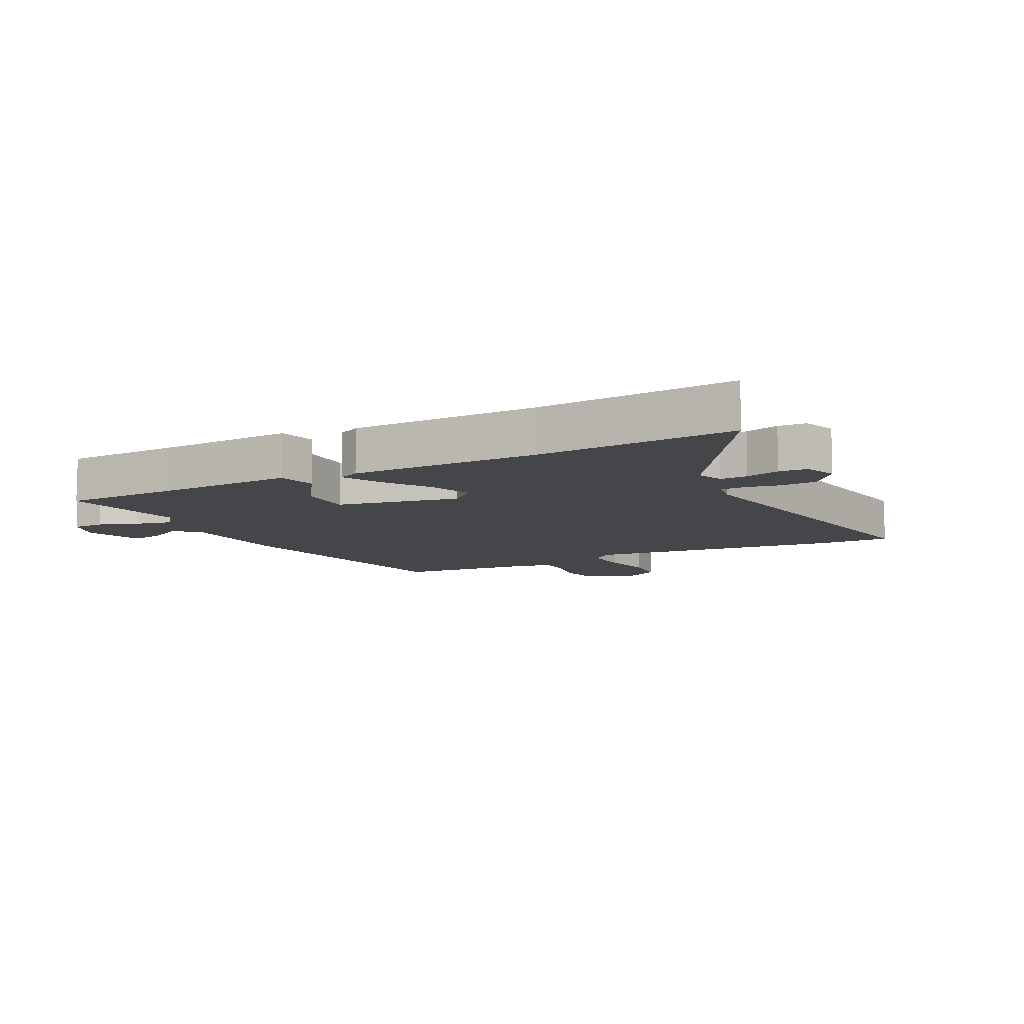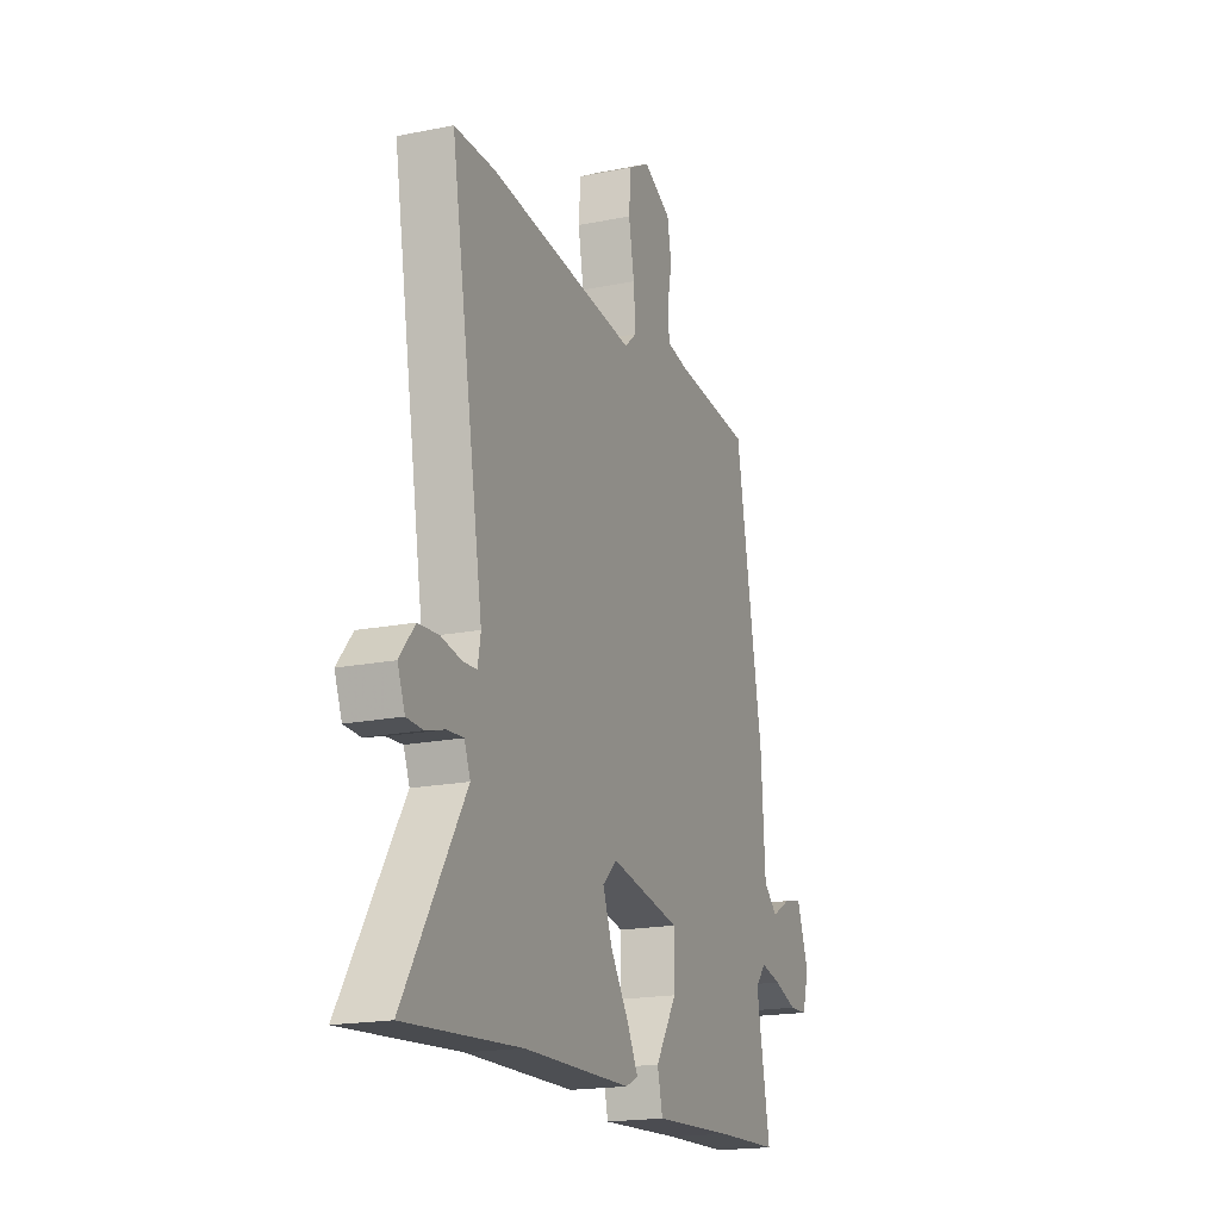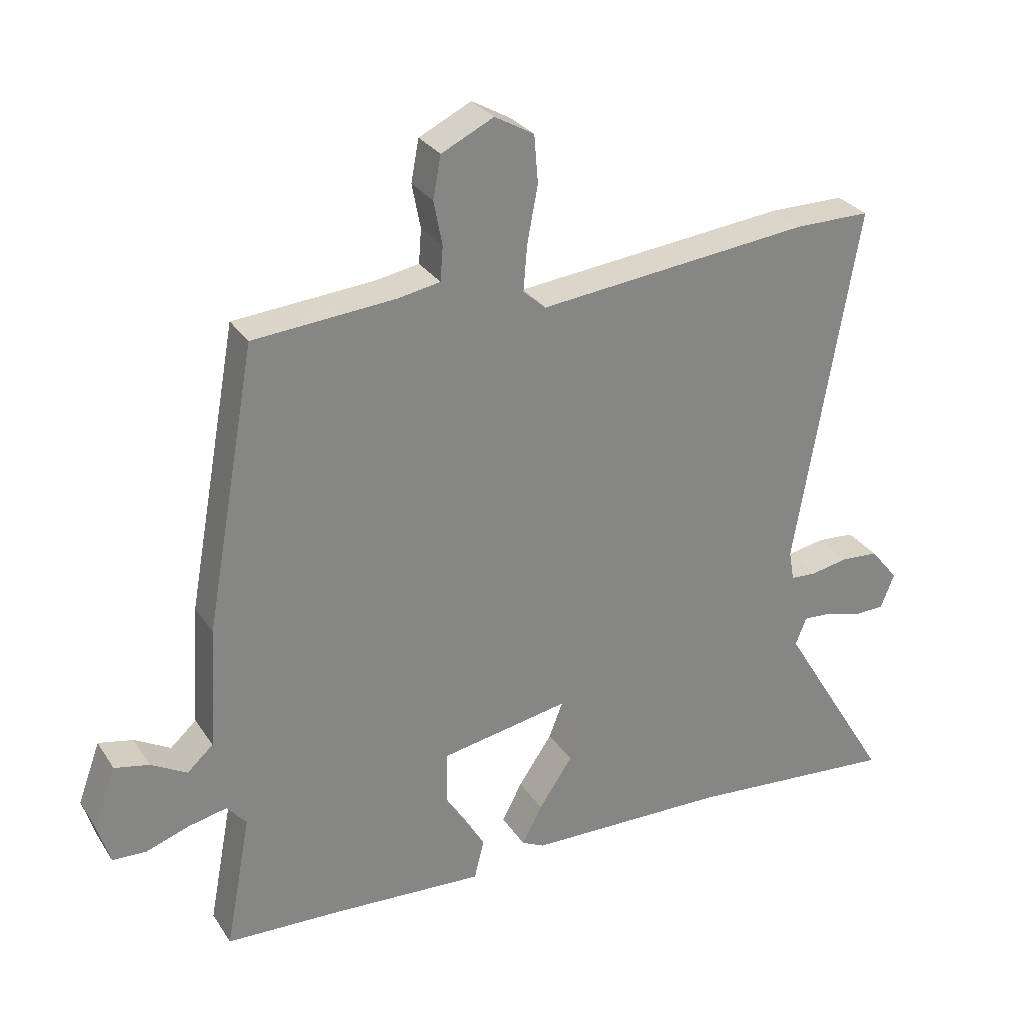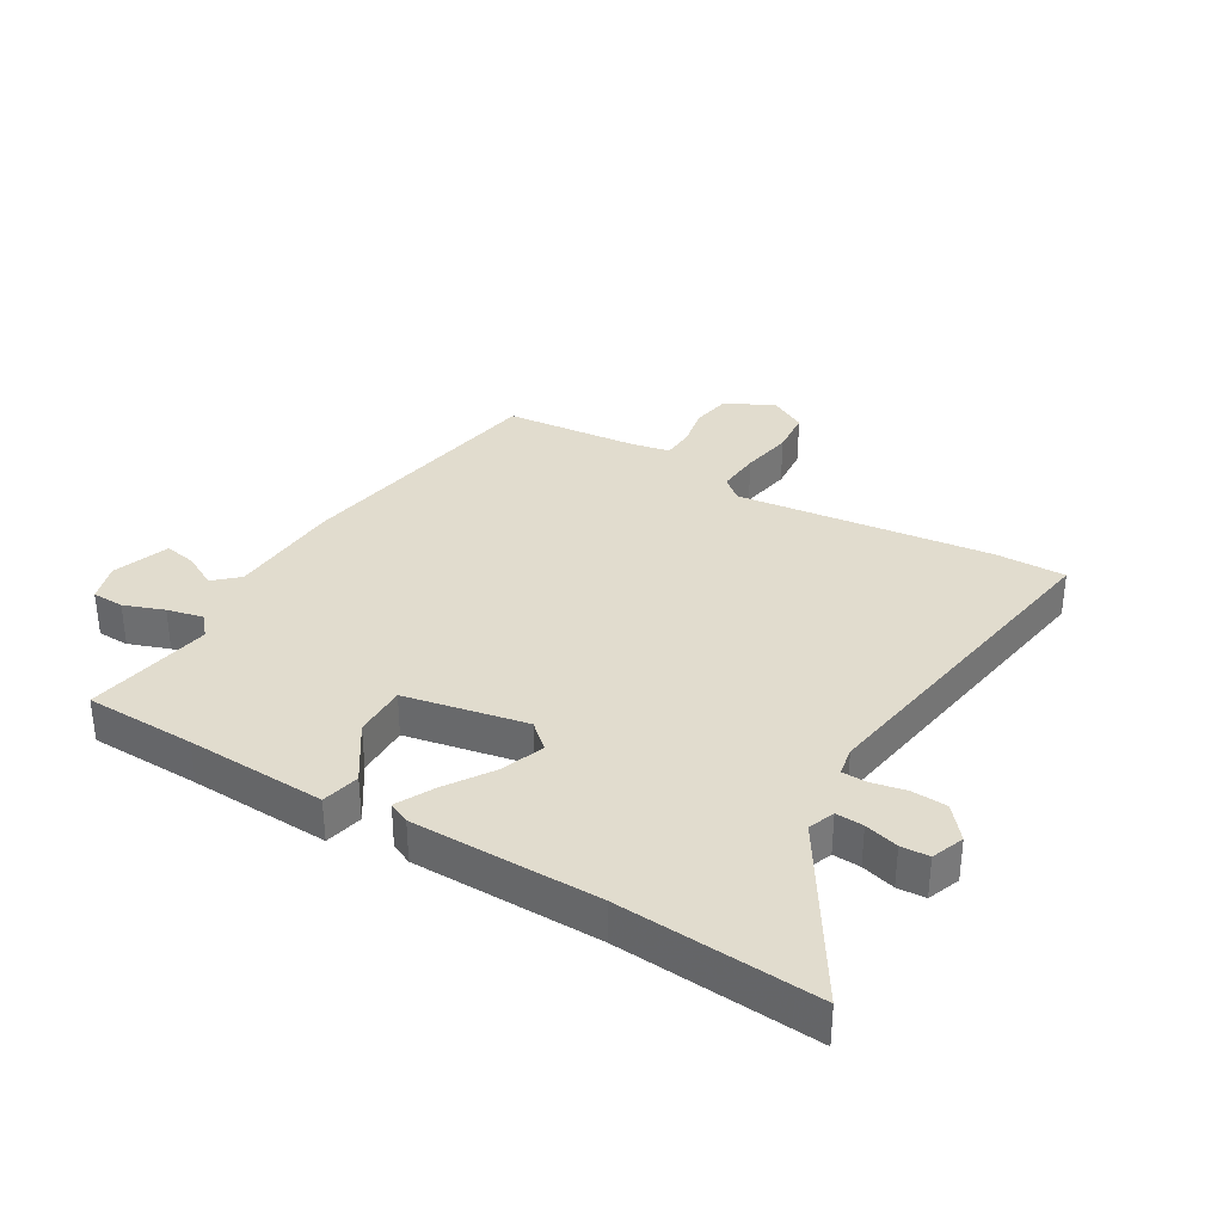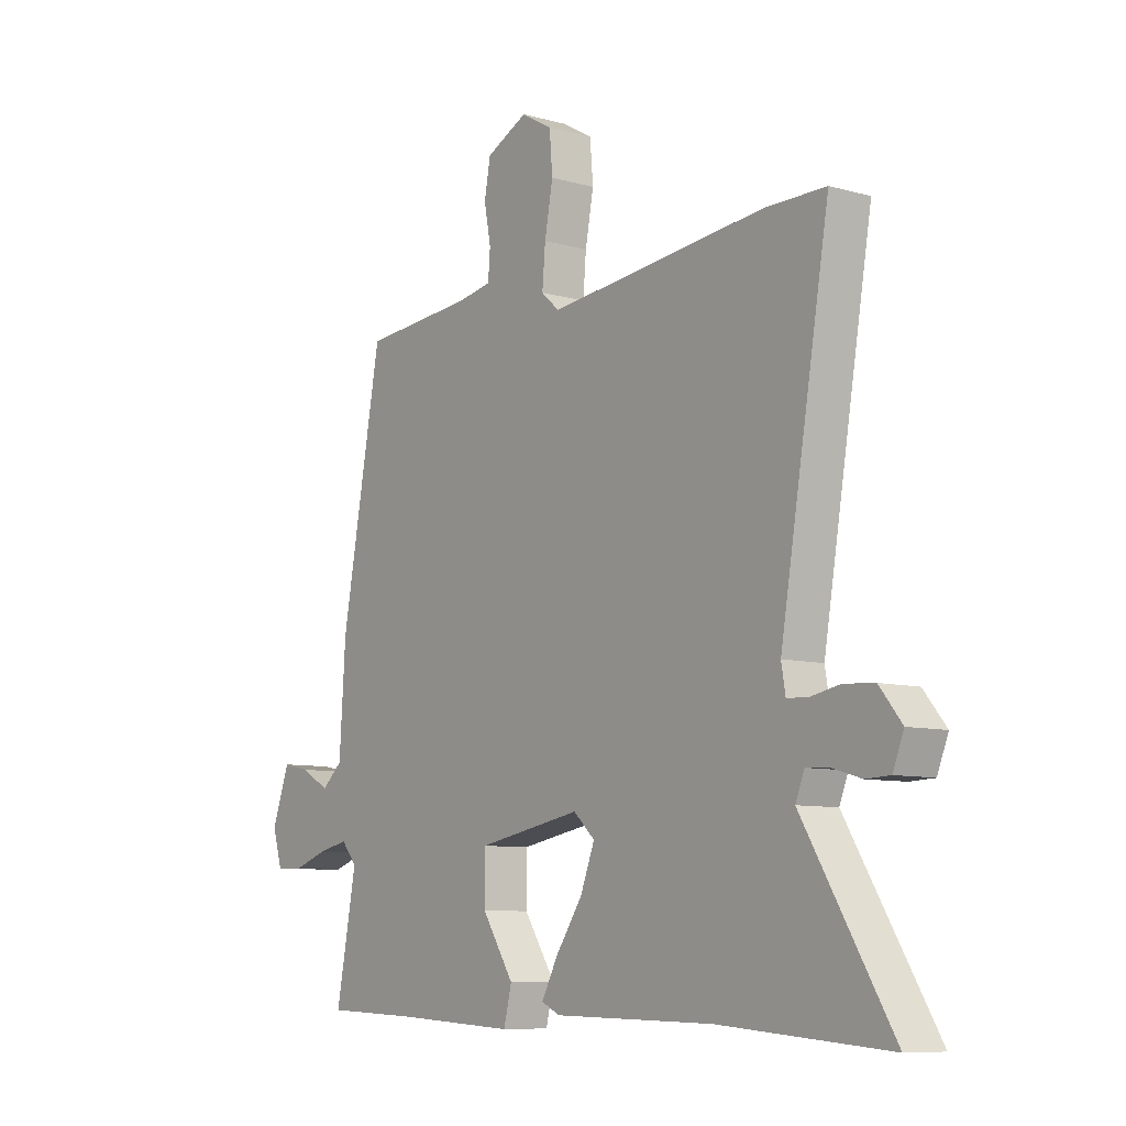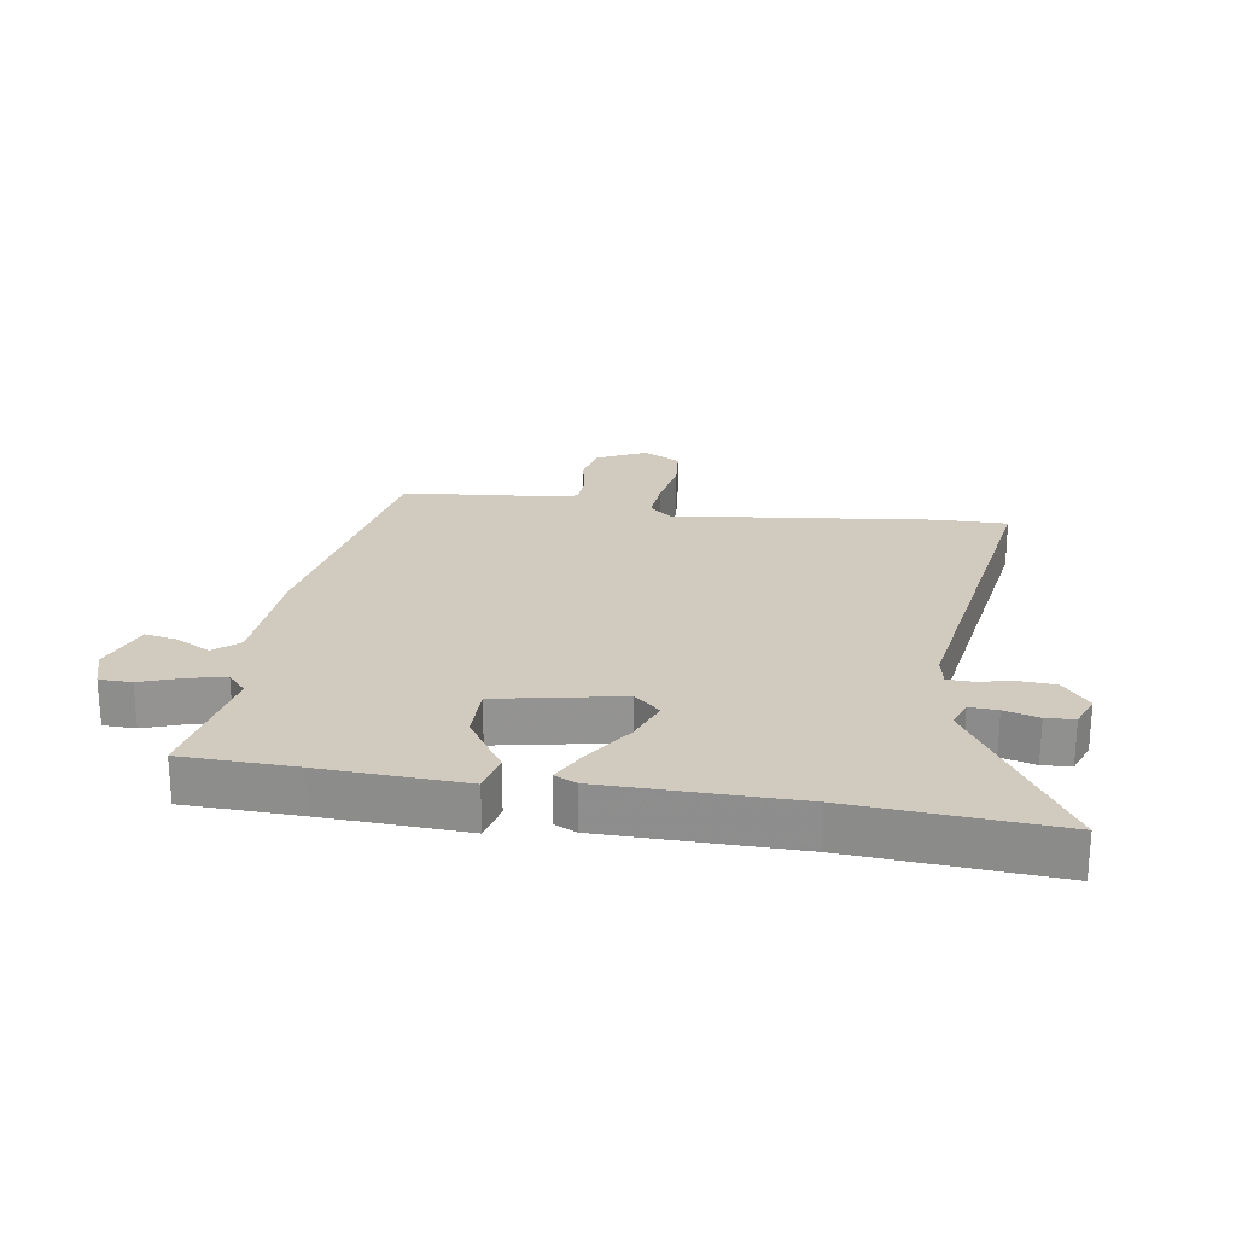
<metadata>
{"format":"obj","ext":"obj","renderer":"f3d","projection":"perspective","resolution":1024,"background":"white","views":[{"elev":-9.7,"azim":-153.2,"up":"+Y"},{"elev":-18.6,"azim":-68.9,"up":"+Z"},{"elev":28.9,"azim":153.2,"up":"+Z"},{"elev":34.1,"azim":-150.0,"up":"+Y"},{"elev":-8.6,"azim":-127.1,"up":"+Z"},{"elev":23.5,"azim":-171.7,"up":"+Y"}]}
</metadata>
<code>
v 0.502 0.07 -0.481
v 0.32 0.07 -0.488
v 0.091 0.07 -0.501
v 0.076 0.07 -0.439
v 0.137 0.07 -0.344
v 0.137 0.07 -0.257
v -0.063 0.07 -0.22
v -0.104 0.07 -0.258
v -0.077 0.07 -0.328
v -0.025 0.07 -0.405
v 0.006 0.07 -0.464
v -0.029 0.07 -0.481
v -0.336 0.07 -0.487
v -0.66 0.07 -0.513
v -0.489 0.07 -0.232
v -0.506 0.07 -0.189
v -0.551 0.07 -0.192
v -0.606 0.07 -0.208
v -0.652 0.07 -0.206
v -0.673 0.07 -0.153
v -0.63 0.07 -0.1
v -0.572 0.07 -0.096
v -0.515 0.07 -0.107
v -0.475 0.07 -0.105
v -0.467 0.07 -0.058
v -0.562 0.07 0.5
v -0.447 0.07 0.5
v -0.027 0.07 0.455
v 0.008 0.07 0.486
v 0.002 0.07 0.557
v -0.014 0.07 0.642
v -0.008 0.07 0.715
v 0.052 0.07 0.749
v 0.132 0.07 0.71
v 0.144 0.07 0.646
v 0.131 0.07 0.578
v 0.135 0.07 0.526
v 0.2 0.07 0.514
v 0.417 0.07 0.496
v 0.495 0.07 0.065
v 0.507 0.07 -0.122
v 0.547 0.07 -0.158
v 0.602 0.07 -0.127
v 0.655 0.07 -0.116
v 0.689 0.07 -0.209
v 0.67 0.07 -0.272
v 0.618 0.07 -0.274
v 0.552 0.07 -0.251
v 0.493 0.07 -0.238
v 0.463 0.07 -0.273
v 0.502 0 -0.481
v 0.32 0 -0.488
v 0.091 0 -0.501
v 0.076 0 -0.439
v 0.137 0 -0.344
v 0.137 0 -0.257
v -0.063 0 -0.22
v -0.104 0 -0.258
v -0.077 0 -0.328
v -0.025 0 -0.405
v 0.006 0 -0.464
v -0.029 0 -0.481
v -0.336 0 -0.487
v -0.66 0 -0.513
v -0.489 0 -0.232
v -0.506 0 -0.189
v -0.551 0 -0.192
v -0.606 0 -0.208
v -0.652 0 -0.206
v -0.673 0 -0.153
v -0.63 0 -0.1
v -0.572 0 -0.096
v -0.515 0 -0.107
v -0.475 0 -0.105
v -0.467 0 -0.058
v -0.562 0 0.5
v -0.447 0 0.5
v -0.027 0 0.455
v 0.008 0 0.486
v 0.002 0 0.557
v -0.014 0 0.642
v -0.008 0 0.715
v 0.052 0 0.749
v 0.132 0 0.71
v 0.144 0 0.646
v 0.131 0 0.578
v 0.135 0 0.526
v 0.2 0 0.514
v 0.417 0 0.496
v 0.495 0 0.065
v 0.507 0 -0.122
v 0.547 0 -0.158
v 0.602 0 -0.127
v 0.655 0 -0.116
v 0.689 0 -0.209
v 0.67 0 -0.272
v 0.618 0 -0.274
v 0.552 0 -0.251
v 0.493 0 -0.238
v 0.463 0 -0.273
f 46 47 48
f 45 46 48
f 44 45 48
f 43 44 48
f 42 43 48
f 41 42 48 49
f 41 49 50
f 40 41 50
f 39 40 50
f 38 39 50
f 34 35 36
f 33 34 36
f 32 33 36
f 31 32 36
f 30 31 36
f 29 30 36 37
f 50 1 2
f 38 50 2
f 37 38 2
f 29 37 2
f 28 29 2
f 21 22 23
f 20 21 23
f 19 20 23
f 18 19 23
f 17 18 23
f 16 17 23 24
f 15 16 24
f 13 14 15
f 15 24 25
f 13 15 25
f 12 13 25
f 11 12 25
f 10 11 25
f 9 10 25
f 2 3 4 5
f 2 5 6
f 28 2 6
f 27 28 6 7
f 25 26 27
f 9 25 27
f 8 9 27
f 7 8 27
f 98 97 96
f 98 96 95
f 98 95 94
f 98 94 93
f 98 93 92
f 99 98 92 91
f 100 99 91
f 100 91 90
f 100 90 89
f 100 89 88
f 86 85 84
f 86 84 83
f 86 83 82
f 86 82 81
f 86 81 80
f 87 86 80 79
f 52 51 100
f 52 100 88
f 52 88 87
f 52 87 79
f 52 79 78
f 73 72 71
f 73 71 70
f 73 70 69
f 73 69 68
f 73 68 67
f 74 73 67 66
f 74 66 65
f 65 64 63
f 75 74 65
f 75 65 63
f 75 63 62
f 75 62 61
f 75 61 60
f 75 60 59
f 55 54 53 52
f 56 55 52
f 56 52 78
f 57 56 78 77
f 77 76 75
f 77 75 59
f 77 59 58
f 77 58 57
f 1 51 52 2
f 2 52 53 3
f 3 53 54 4
f 4 54 55 5
f 5 55 56 6
f 6 56 57 7
f 7 57 58 8
f 8 58 59 9
f 9 59 60 10
f 10 60 61 11
f 11 61 62 12
f 12 62 63 13
f 13 63 64 14
f 14 64 65 15
f 15 65 66 16
f 16 66 67 17
f 17 67 68 18
f 18 68 69 19
f 19 69 70 20
f 20 70 71 21
f 21 71 72 22
f 22 72 73 23
f 23 73 74 24
f 24 74 75 25
f 25 75 76 26
f 26 76 77 27
f 27 77 78 28
f 28 78 79 29
f 29 79 80 30
f 30 80 81 31
f 31 81 82 32
f 32 82 83 33
f 33 83 84 34
f 34 84 85 35
f 35 85 86 36
f 36 86 87 37
f 37 87 88 38
f 38 88 89 39
f 39 89 90 40
f 40 90 91 41
f 41 91 92 42
f 42 92 93 43
f 43 93 94 44
f 44 94 95 45
f 45 95 96 46
f 46 96 97 47
f 47 97 98 48
f 48 98 99 49
f 49 99 100 50
f 50 100 51 1

</code>
